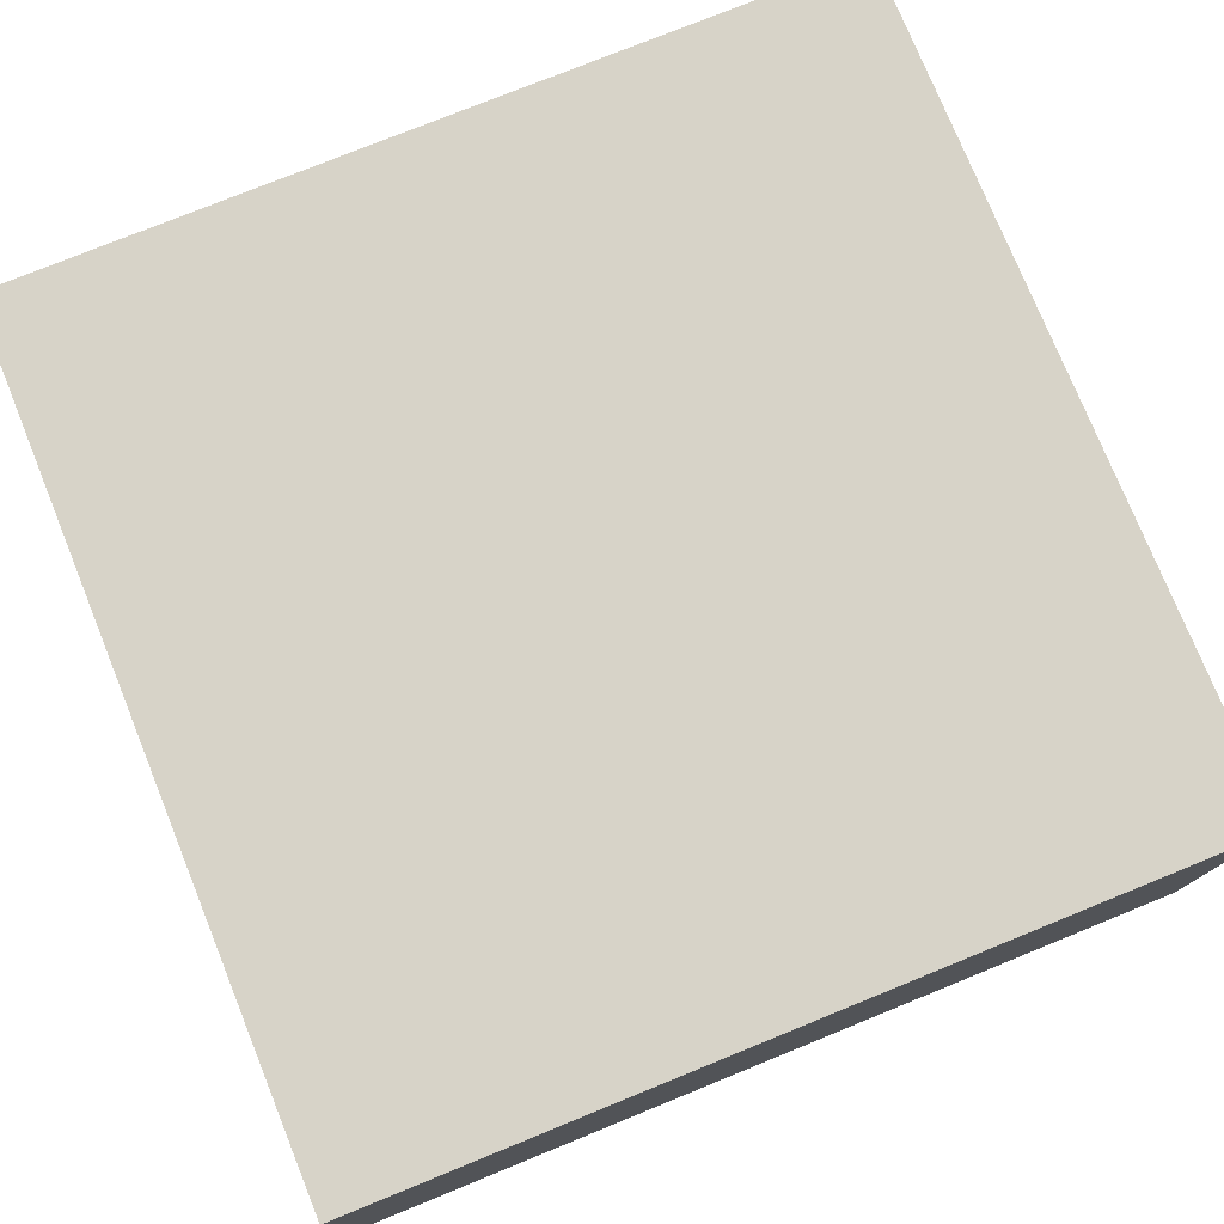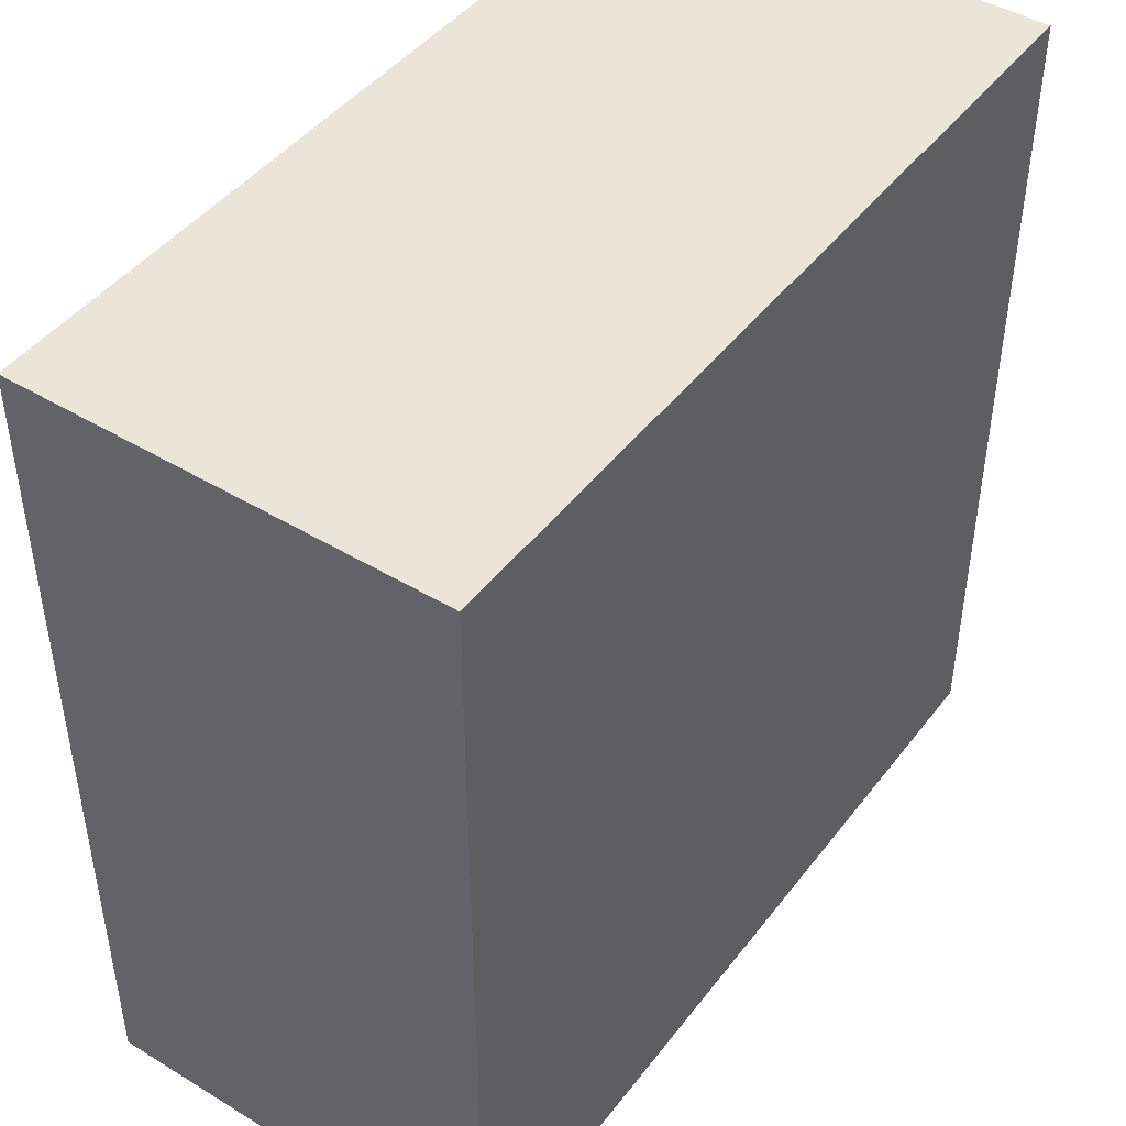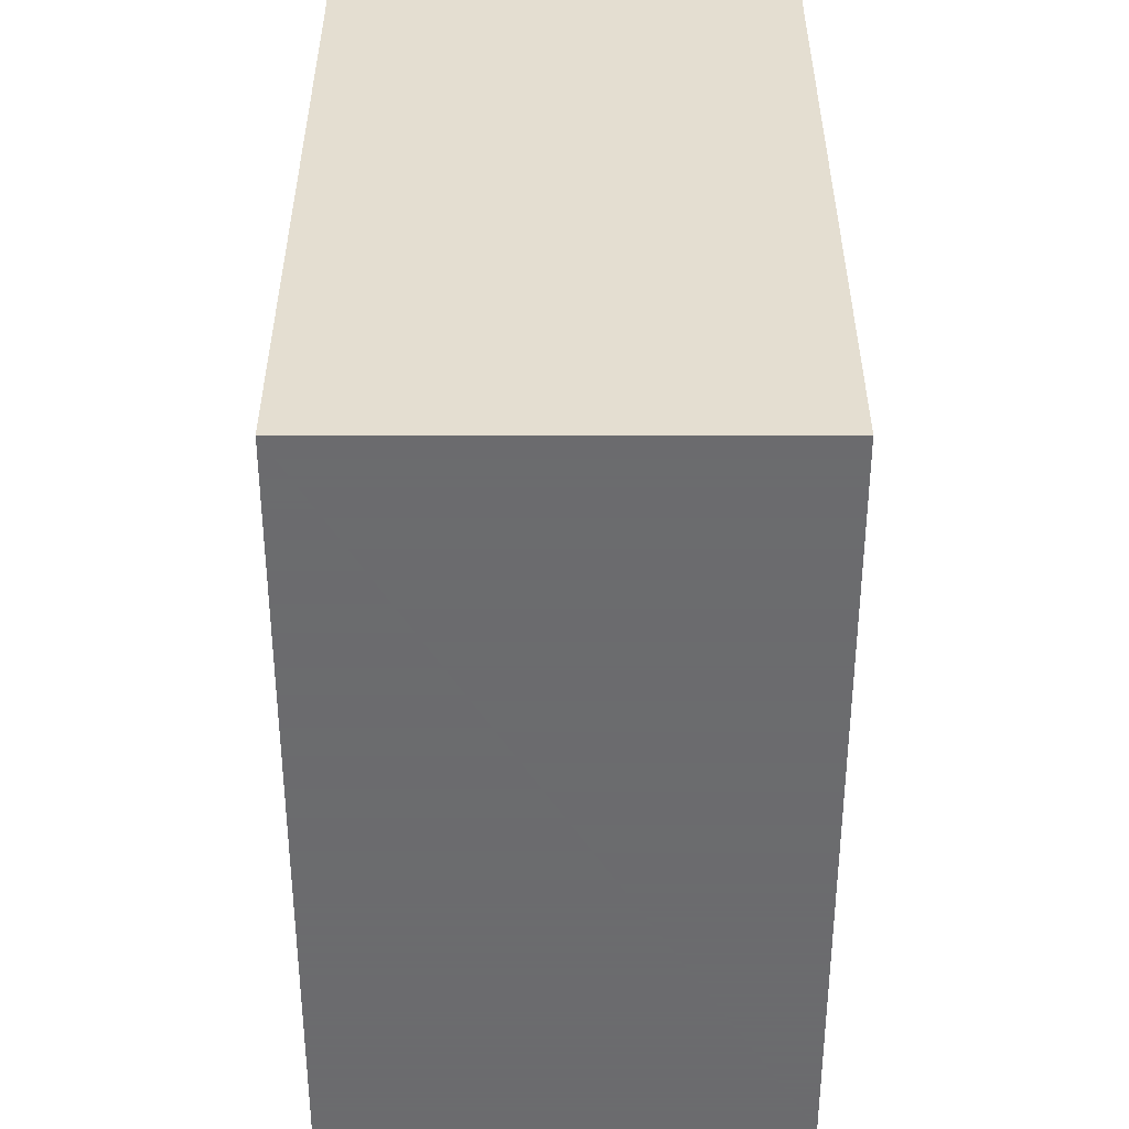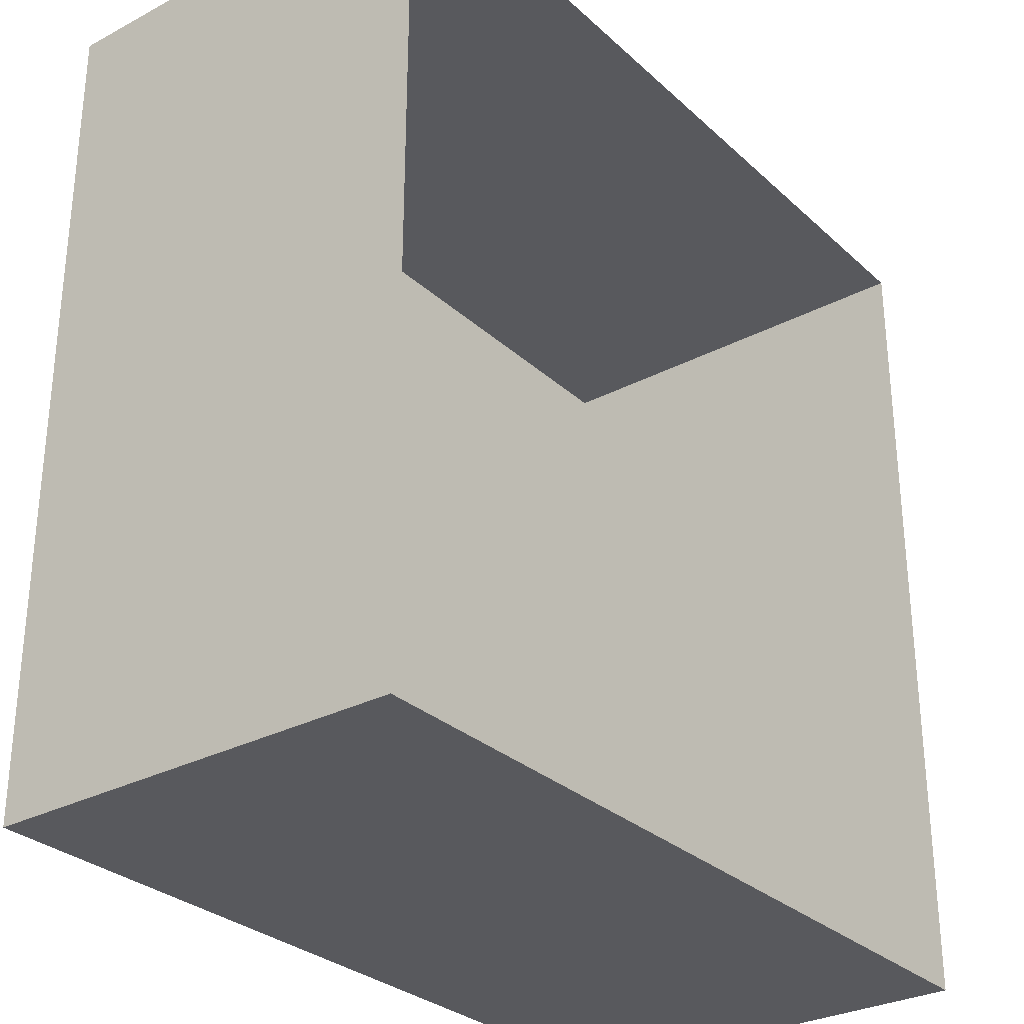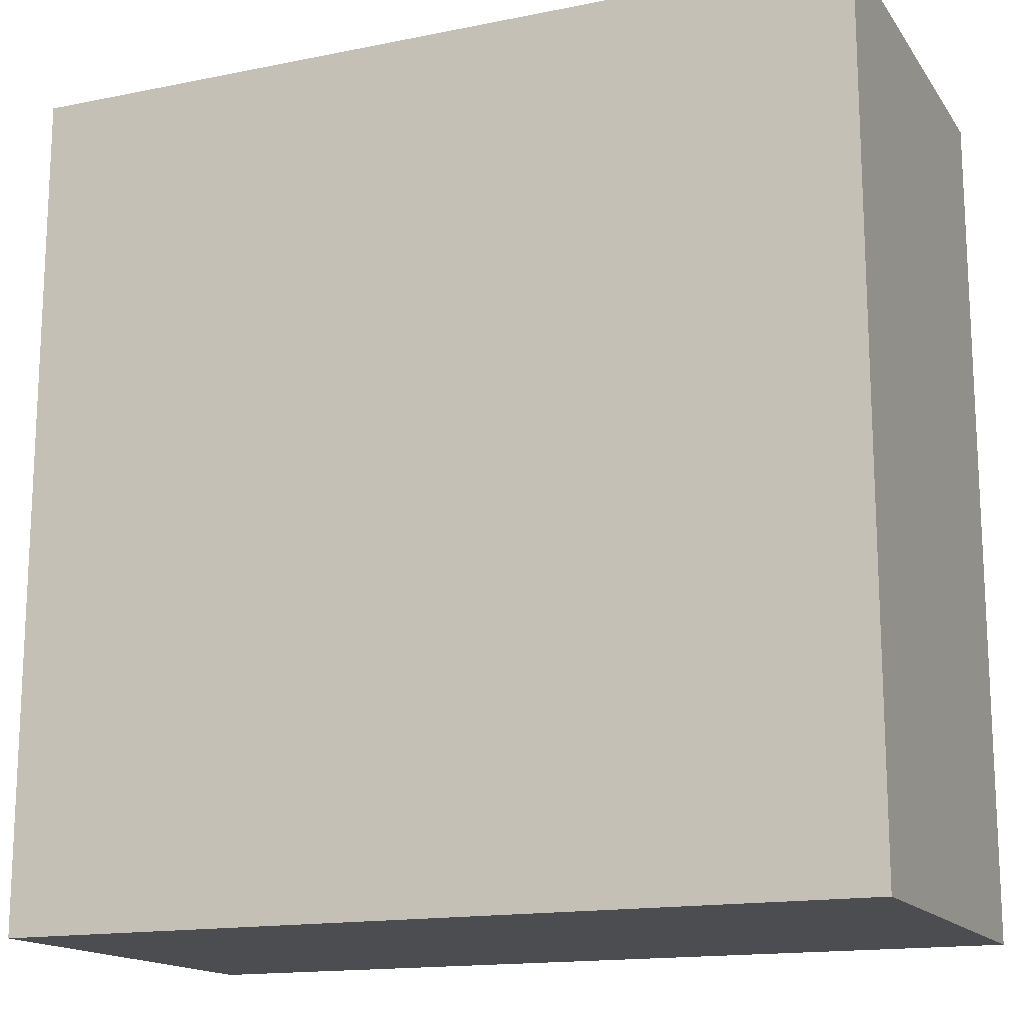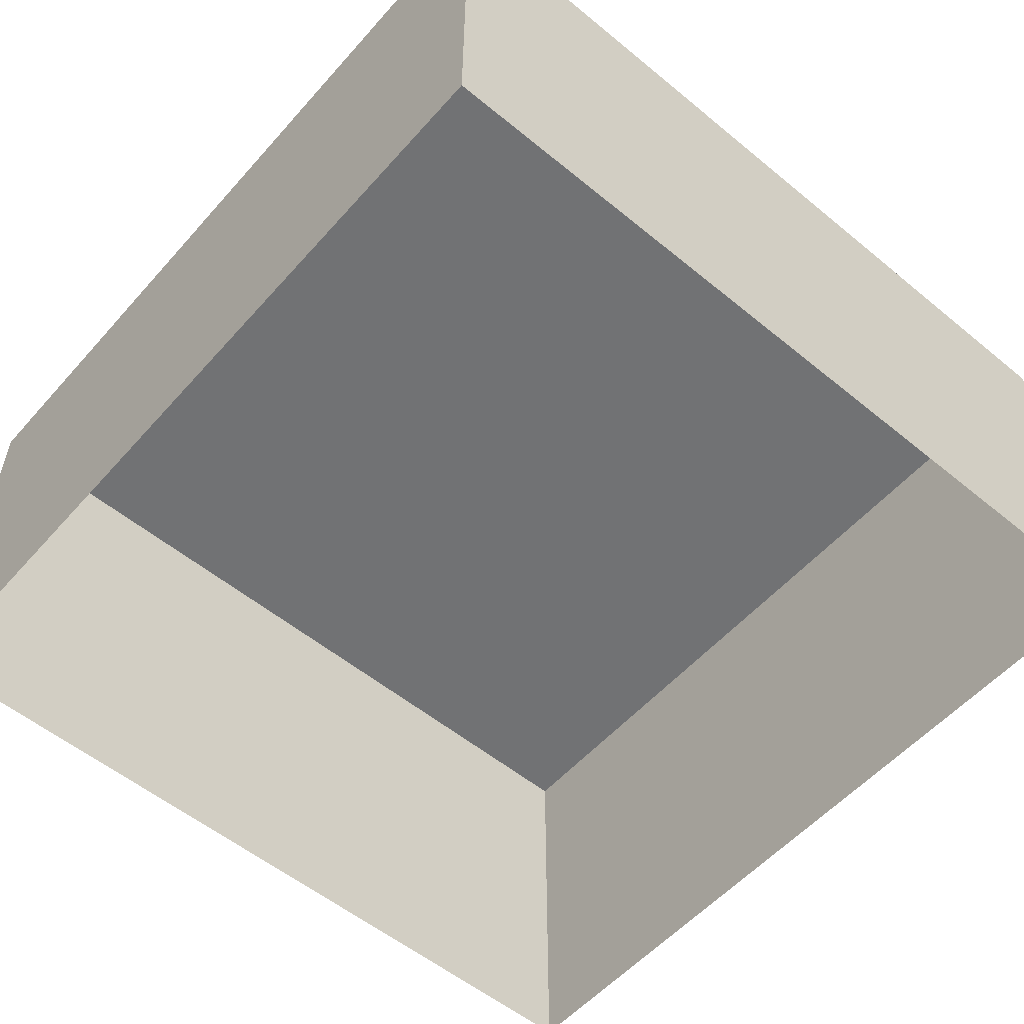
<metadata>
{"format":"obj","ext":"obj","renderer":"f3d","projection":"perspective","resolution":1024,"background":"white","views":[{"elev":76.9,"azim":157.9,"up":"+Y"},{"elev":45.1,"azim":125.0,"up":"+Z"},{"elev":36.5,"azim":-90.0,"up":"+Z"},{"elev":-29.9,"azim":-52.4,"up":"+Z"},{"elev":-15.6,"azim":-157.0,"up":"+Z"},{"elev":-55.5,"azim":-40.8,"up":"+Y"}]}
</metadata>
<code>
v 0.05 0.05 0.05
v 0.05 0.05 -0.05
v -0.05 0.05 -0.05
v -0.05 0.05 0.05
v -0.05 0 0.05
v 0.05 0 0.05
v 0.05 0.05 0.05
v -0.05 0.05 0.05
v -0.05 0 -0.05
v -0.05 0 0.05
v -0.05 0.05 0.05
v -0.05 0.05 -0.05
v 0.05 0 -0.05
v -0.05 0 -0.05
v -0.05 0.05 -0.05
v 0.05 0.05 -0.05
v 0.05 0 0.05
v 0.05 0 -0.05
v 0.05 0.05 -0.05
v 0.05 0.05 0.05
g mesh8083
f 1 2 3
f 3 4 1
f 5 6 7
f 7 8 5
f 9 10 11
f 11 12 9
f 13 14 15
f 15 16 13
f 17 18 19
f 19 20 17

</code>
